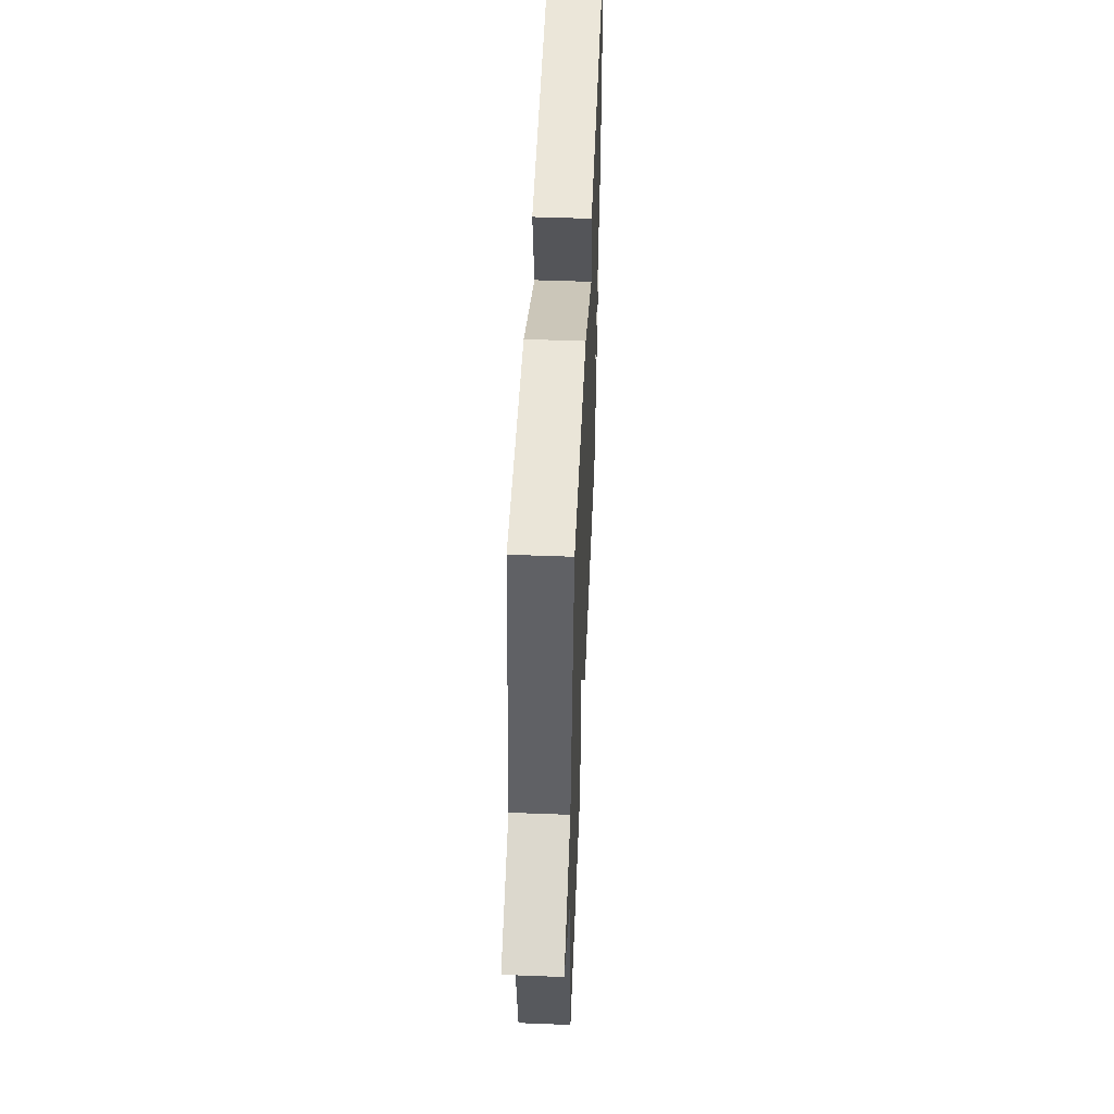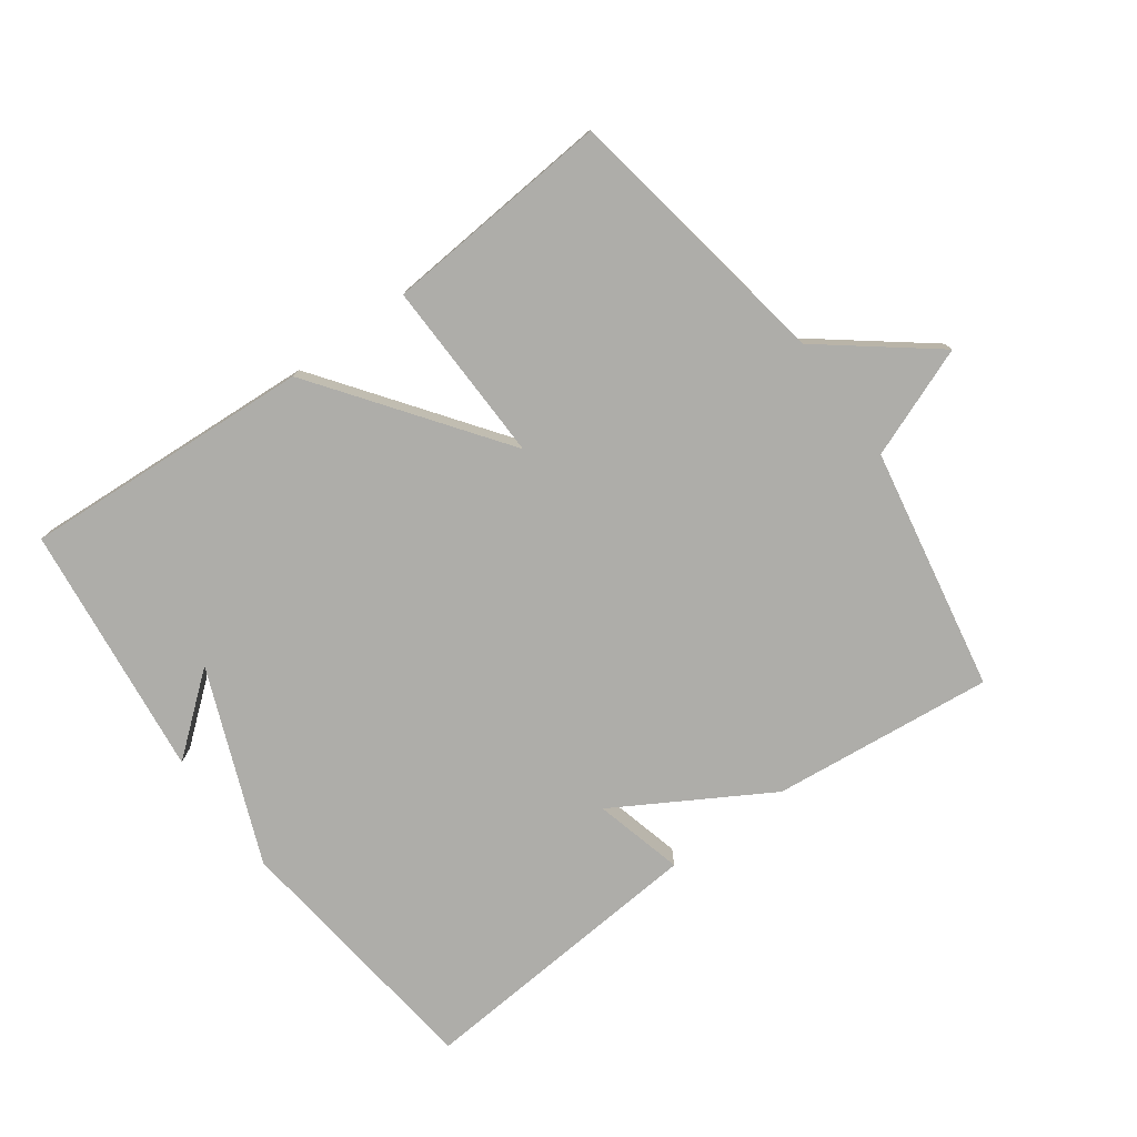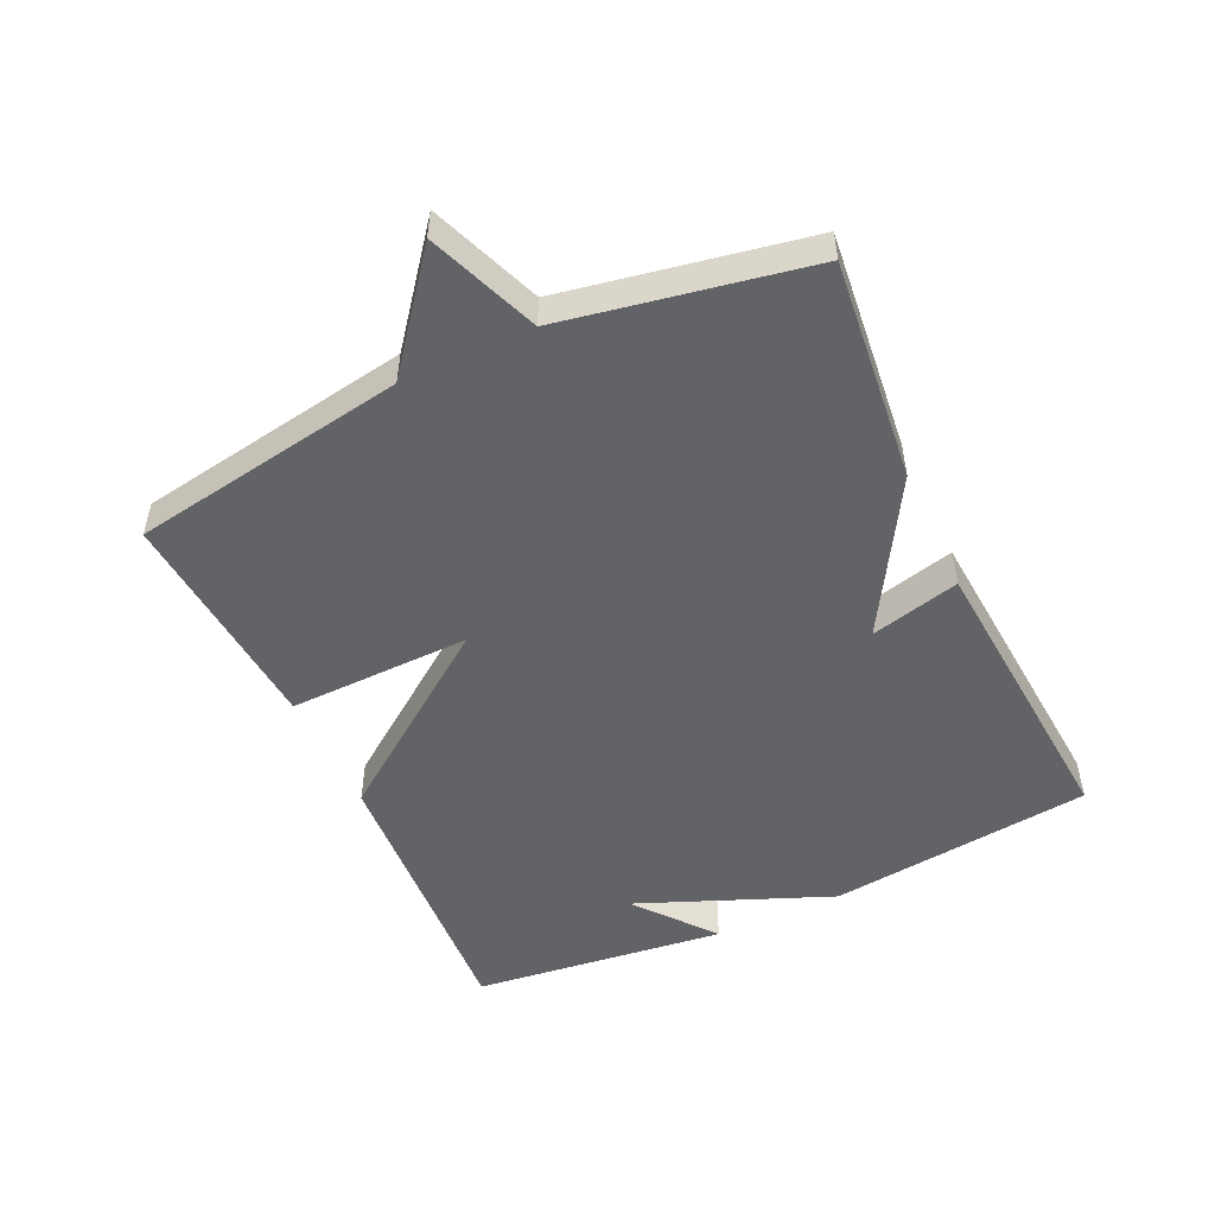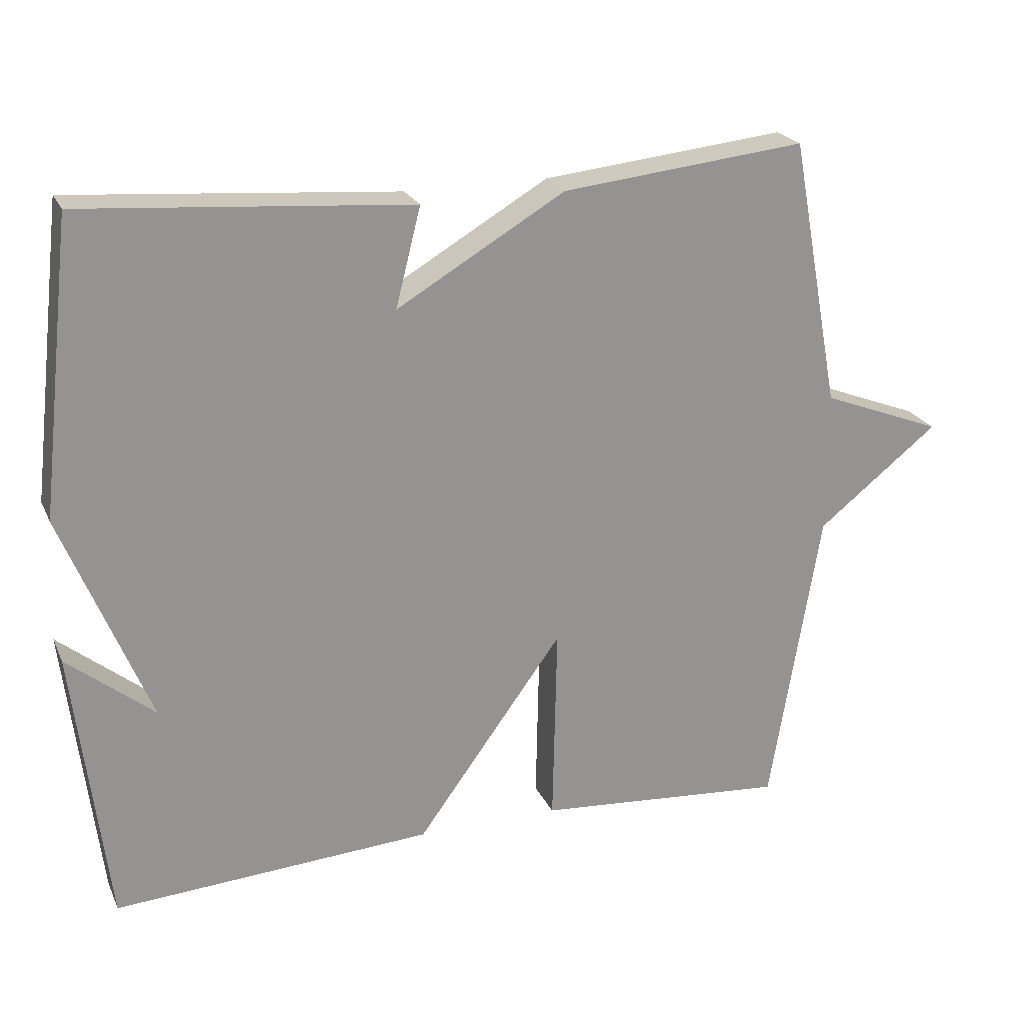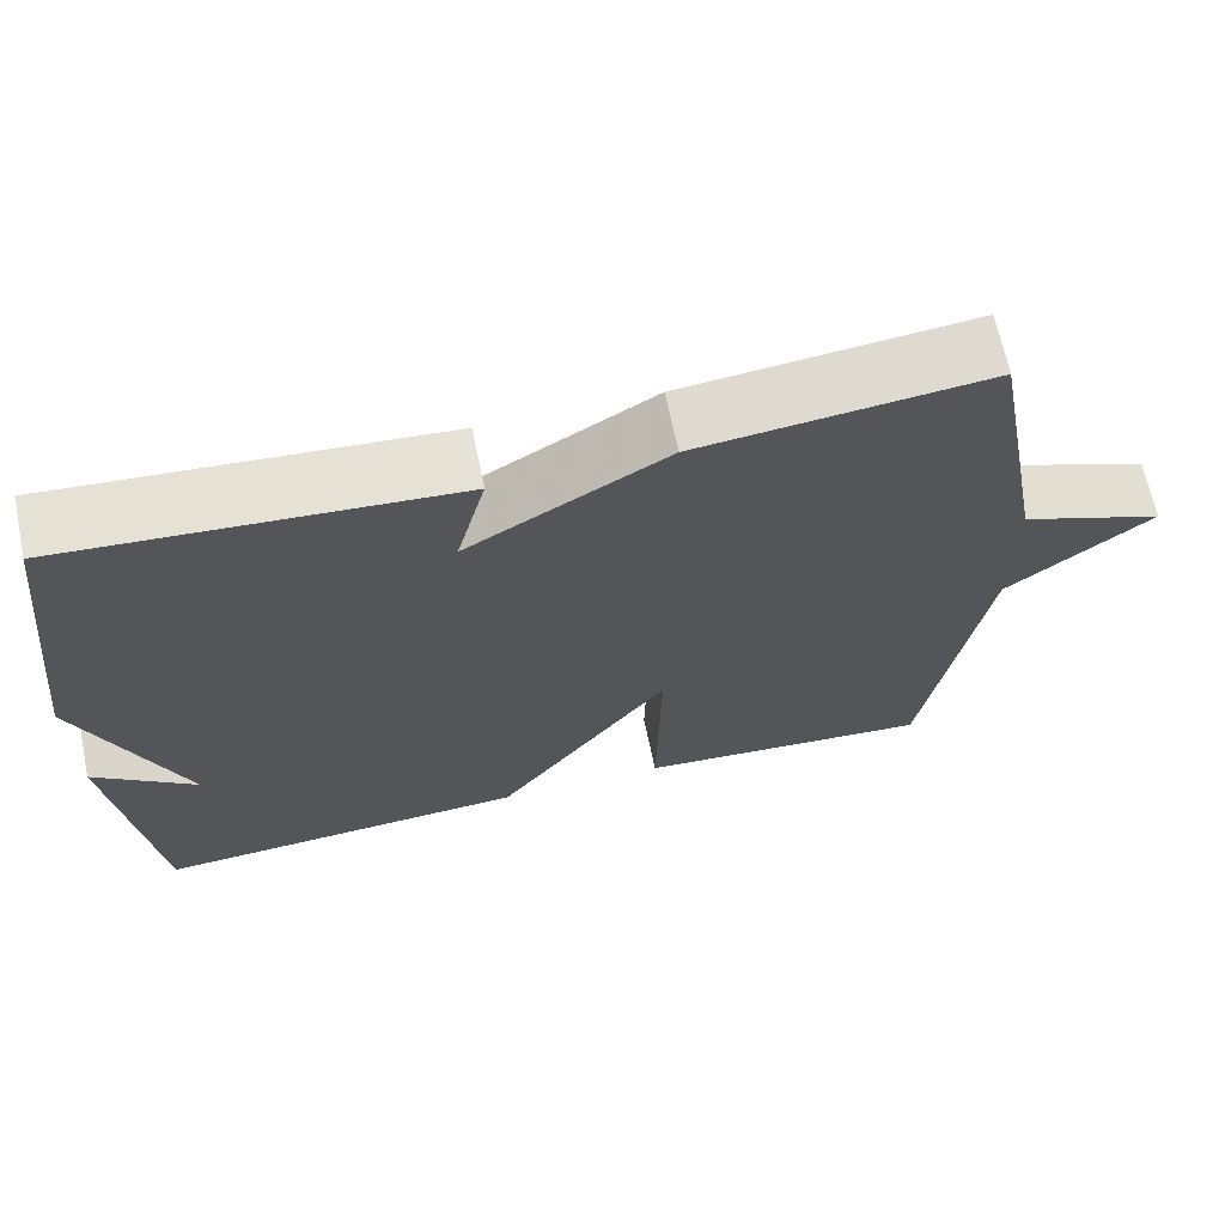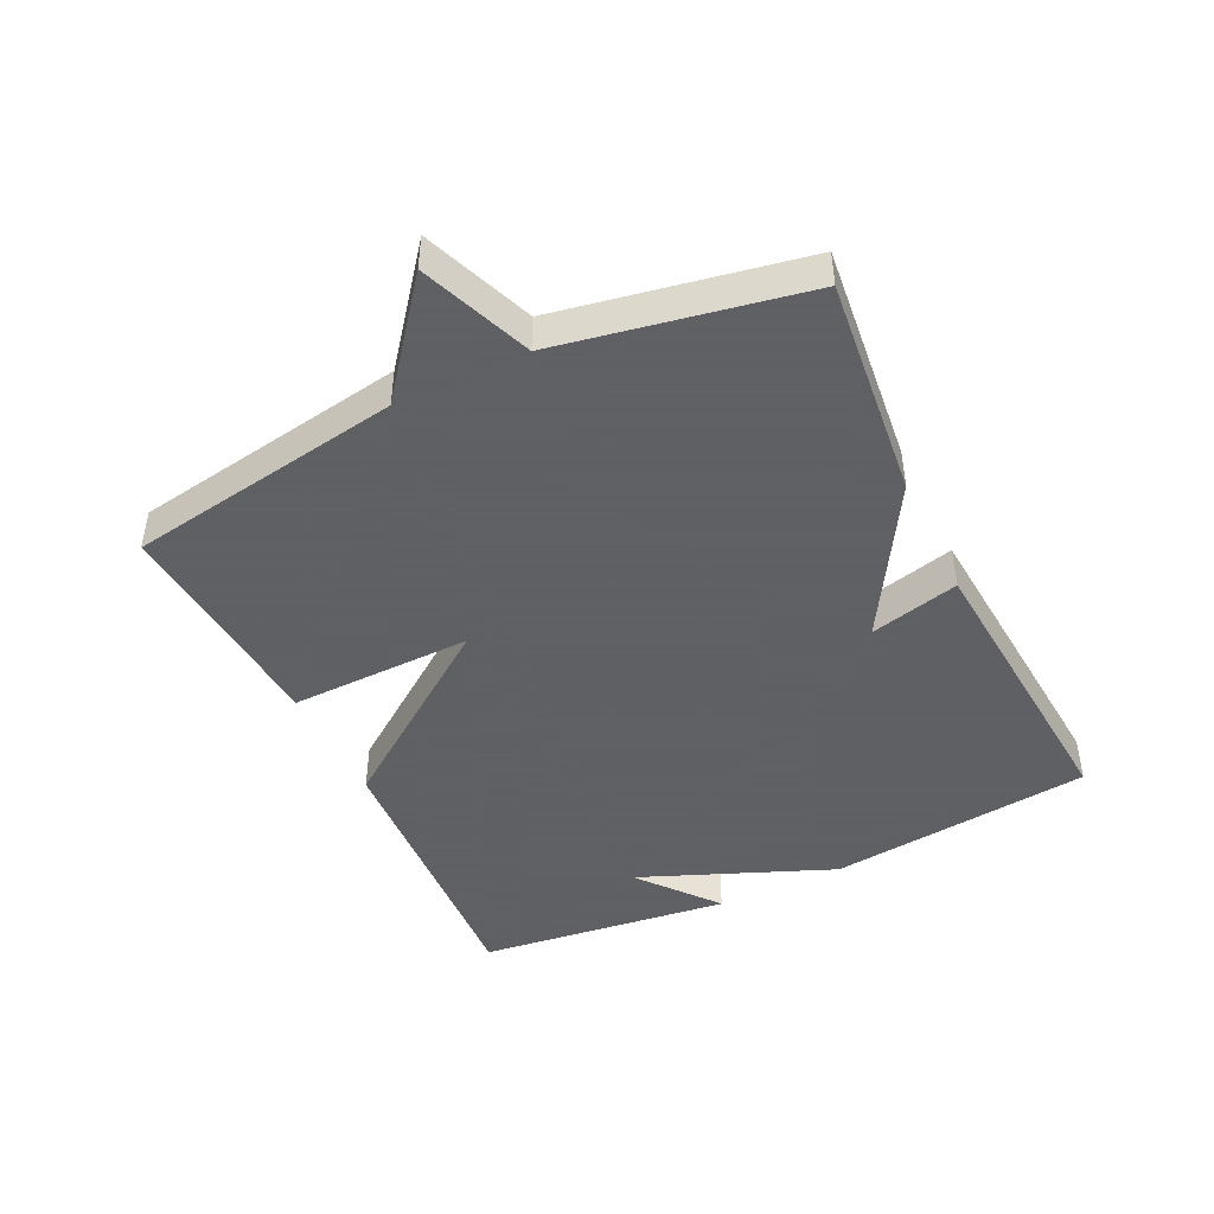
<metadata>
{"format":"obj","ext":"obj","renderer":"f3d","projection":"perspective","resolution":1024,"background":"white","views":[{"elev":51.0,"azim":-87.6,"up":"+Z"},{"elev":-77.1,"azim":-143.9,"up":"+Y"},{"elev":-50.9,"azim":-65.0,"up":"+Y"},{"elev":22.8,"azim":160.2,"up":"+Z"},{"elev":66.9,"azim":168.2,"up":"+Z"},{"elev":-45.3,"azim":-64.3,"up":"+Y"}]}
</metadata>
<code>
v -0.5 0.07 -0.5
v -0.57 0.07 -0.076
v -0.74 0.07 0.058
v -0.57 0.07 0.124
v -0.5 0.07 0.5
v -0.158 0.07 0.464
v 0.077 0.07 0.326
v 0.042 0.07 0.464
v 0.5 0.07 0.5
v 0.547 0.07 0.092
v 0.426 0.07 -0.206
v 0.547 0.07 -0.108
v 0.5 0.07 -0.5
v 0.053 0.07 -0.472
v -0.153 0.07 -0.19
v -0.147 0.07 -0.472
v -0.5 0 -0.5
v -0.57 0 -0.076
v -0.74 0 0.058
v -0.57 0 0.124
v -0.5 0 0.5
v -0.158 0 0.464
v 0.077 0 0.326
v 0.042 0 0.464
v 0.5 0 0.5
v 0.547 0 0.092
v 0.426 0 -0.206
v 0.547 0 -0.108
v 0.5 0 -0.5
v 0.053 0 -0.472
v -0.153 0 -0.19
v -0.147 0 -0.472
f 15 16 1 2
f 13 14 15
f 11 12 13
f 11 13 15
f 9 10 11
f 8 9 11
f 7 8 11
f 11 15 2
f 7 11 2
f 6 7 2
f 5 6 2
f 4 5 2
f 2 3 4
f 18 17 32 31
f 31 30 29
f 29 28 27
f 31 29 27
f 27 26 25
f 27 25 24
f 27 24 23
f 18 31 27
f 18 27 23
f 18 23 22
f 18 22 21
f 18 21 20
f 20 19 18
f 1 17 18 2
f 2 18 19 3
f 3 19 20 4
f 4 20 21 5
f 5 21 22 6
f 6 22 23 7
f 7 23 24 8
f 8 24 25 9
f 9 25 26 10
f 10 26 27 11
f 11 27 28 12
f 12 28 29 13
f 13 29 30 14
f 14 30 31 15
f 15 31 32 16
f 16 32 17 1

</code>
